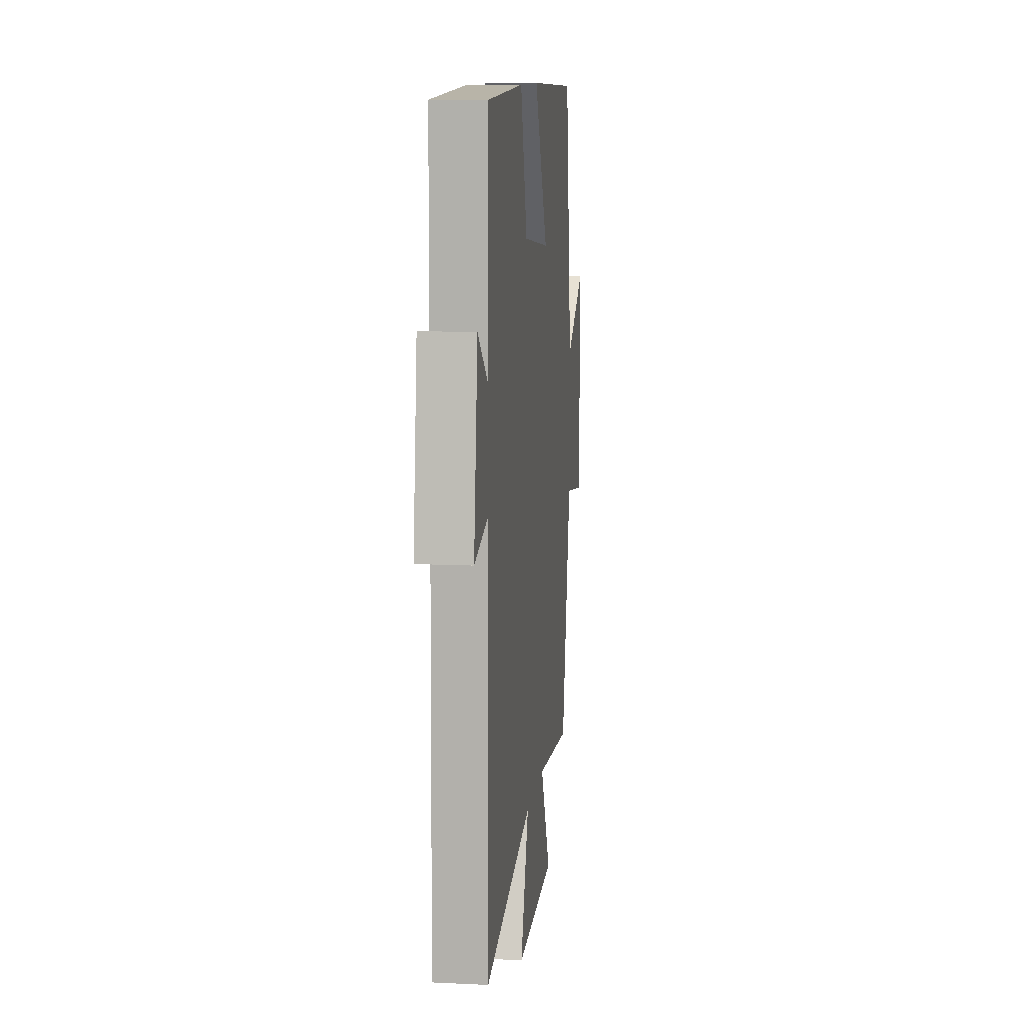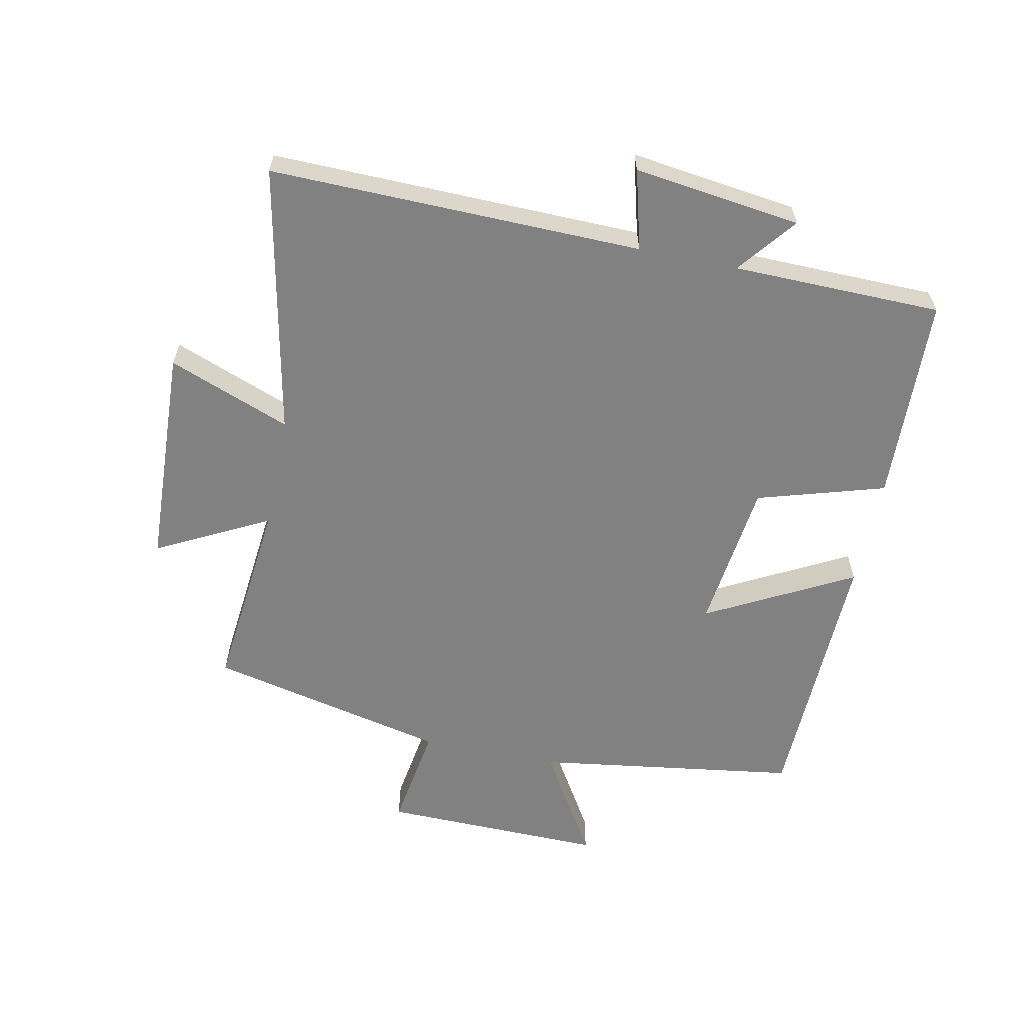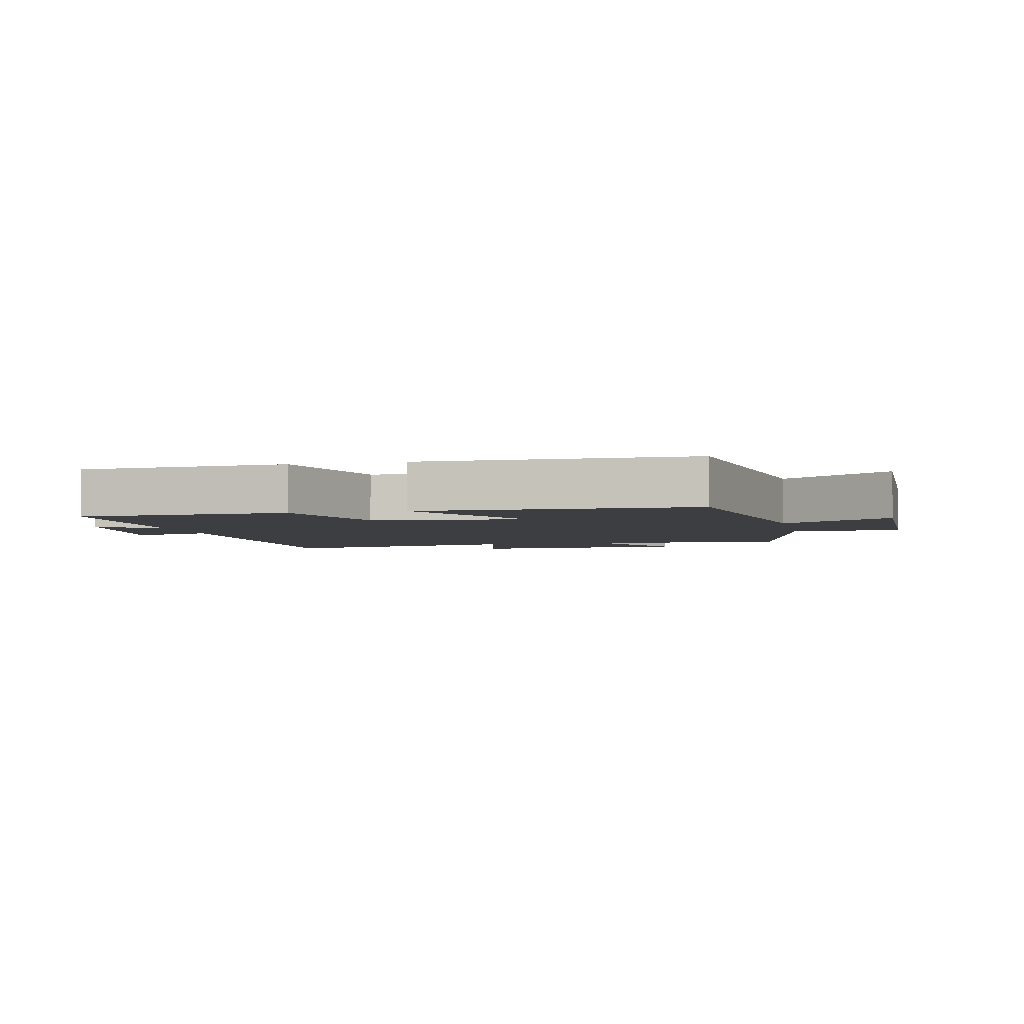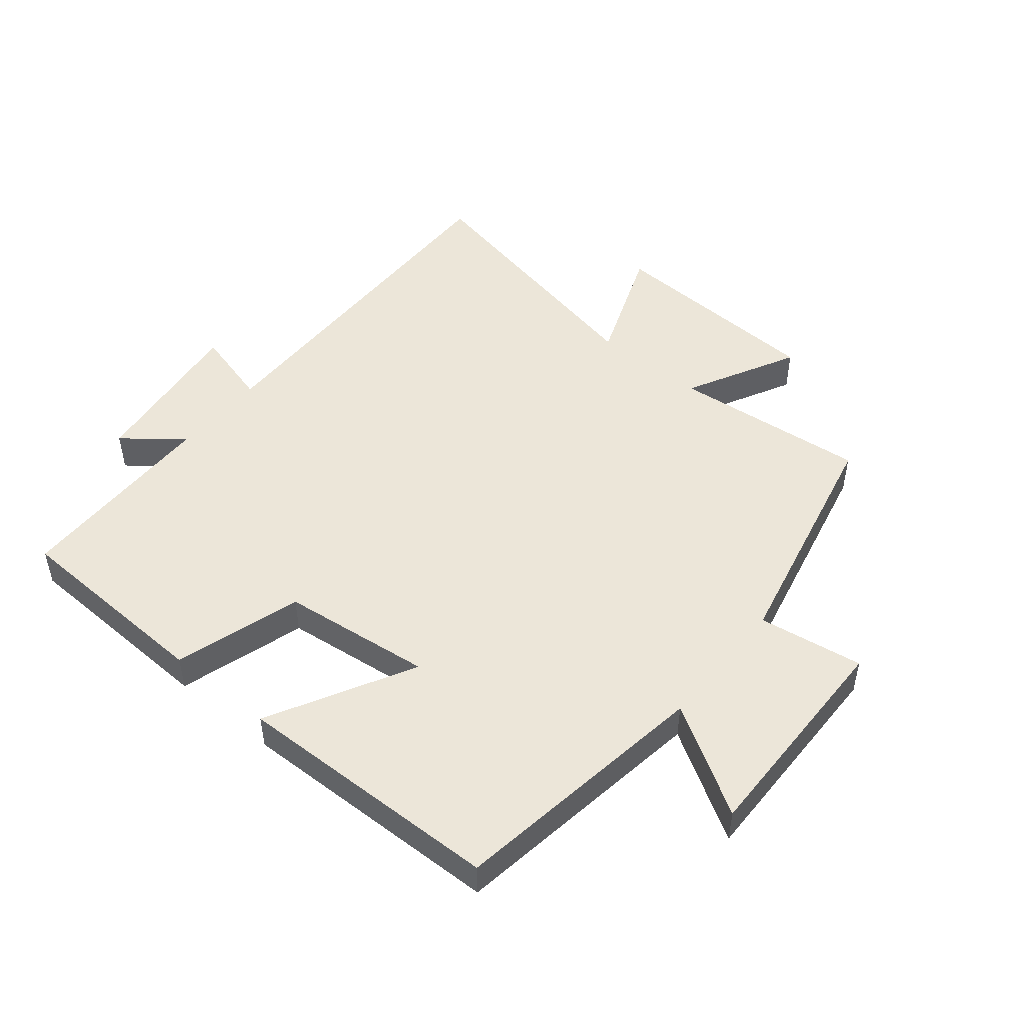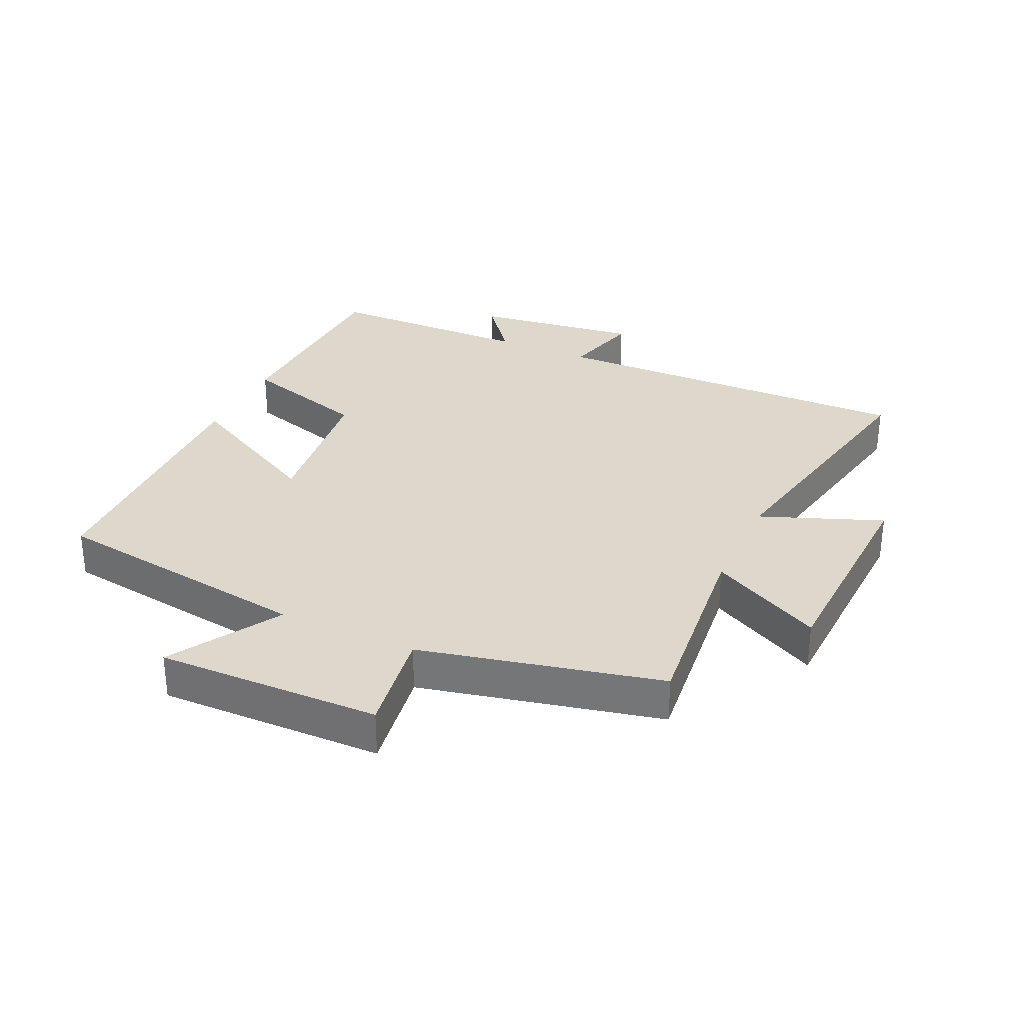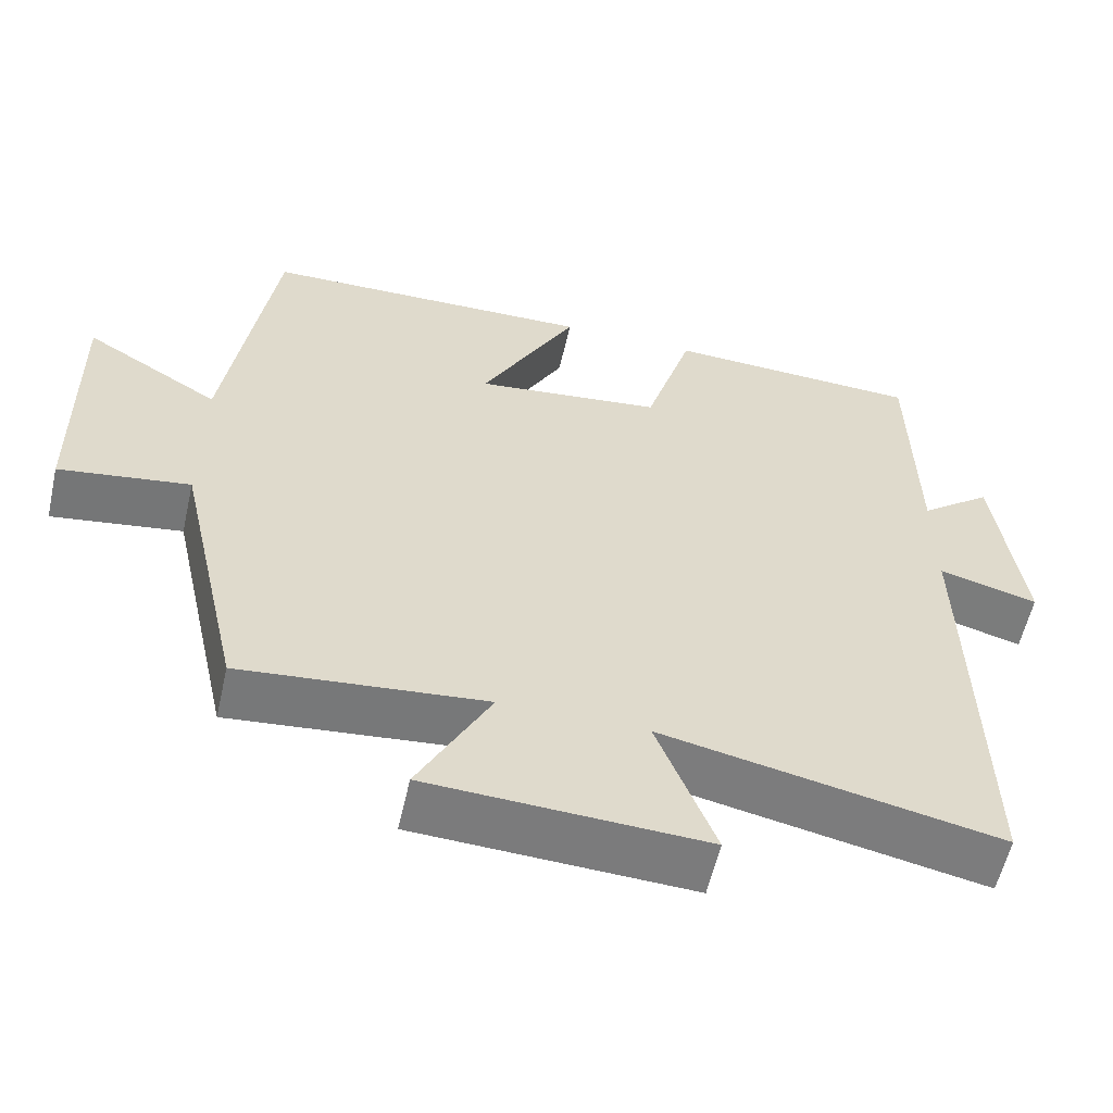
<metadata>
{"format":"obj","ext":"obj","renderer":"f3d","projection":"perspective","resolution":1024,"background":"white","views":[{"elev":10.8,"azim":-83.1,"up":"+Z"},{"elev":-60.5,"azim":-101.7,"up":"+Y"},{"elev":-3.6,"azim":13.2,"up":"+Y"},{"elev":49.0,"azim":39.4,"up":"+Y"},{"elev":31.2,"azim":114.6,"up":"+Y"},{"elev":-58.2,"azim":167.2,"up":"+Z"}]}
</metadata>
<code>
v -0.51 0.07 -0.588
v -0.5 0.07 -0.001
v -0.626 0.07 -0.035
v -0.592 0.07 0.229
v -0.5 0.07 0.157
v -0.495 0.07 0.487
v -0.167 0.07 0.5
v -0.106 0.07 0.298
v 0.134 0.07 0.27
v 0.011 0.07 0.5
v 0.439 0.07 0.49
v 0.5 0.07 0.073
v 0.673 0.07 0.178
v 0.667 0.07 -0.176
v 0.5 0.07 -0.151
v 0.415 0.07 -0.531
v 0.104 0.07 -0.5
v 0.196 0.07 -0.677
v -0.156 0.07 -0.693
v -0.082 0.07 -0.5
v -0.51 0 -0.588
v -0.5 0 -0.001
v -0.626 0 -0.035
v -0.592 0 0.229
v -0.5 0 0.157
v -0.495 0 0.487
v -0.167 0 0.5
v -0.106 0 0.298
v 0.134 0 0.27
v 0.011 0 0.5
v 0.439 0 0.49
v 0.5 0 0.073
v 0.673 0 0.178
v 0.667 0 -0.176
v 0.5 0 -0.151
v 0.415 0 -0.531
v 0.104 0 -0.5
v 0.196 0 -0.677
v -0.156 0 -0.693
v -0.082 0 -0.5
f 17 18 19 20
f 15 16 17
f 15 17 20
f 12 13 14 15
f 9 10 11 12
f 8 9 12 15
f 5 6 7 8
f 5 8 15 20
f 2 3 4 5
f 20 1 2
f 2 5 20
f 40 39 38 37
f 37 36 35
f 40 37 35
f 35 34 33 32
f 32 31 30 29
f 35 32 29 28
f 28 27 26 25
f 40 35 28 25
f 25 24 23 22
f 22 21 40
f 40 25 22
f 1 21 22 2
f 2 22 23 3
f 3 23 24 4
f 4 24 25 5
f 5 25 26 6
f 6 26 27 7
f 7 27 28 8
f 8 28 29 9
f 9 29 30 10
f 10 30 31 11
f 11 31 32 12
f 12 32 33 13
f 13 33 34 14
f 14 34 35 15
f 15 35 36 16
f 16 36 37 17
f 17 37 38 18
f 18 38 39 19
f 19 39 40 20
f 20 40 21 1

</code>
